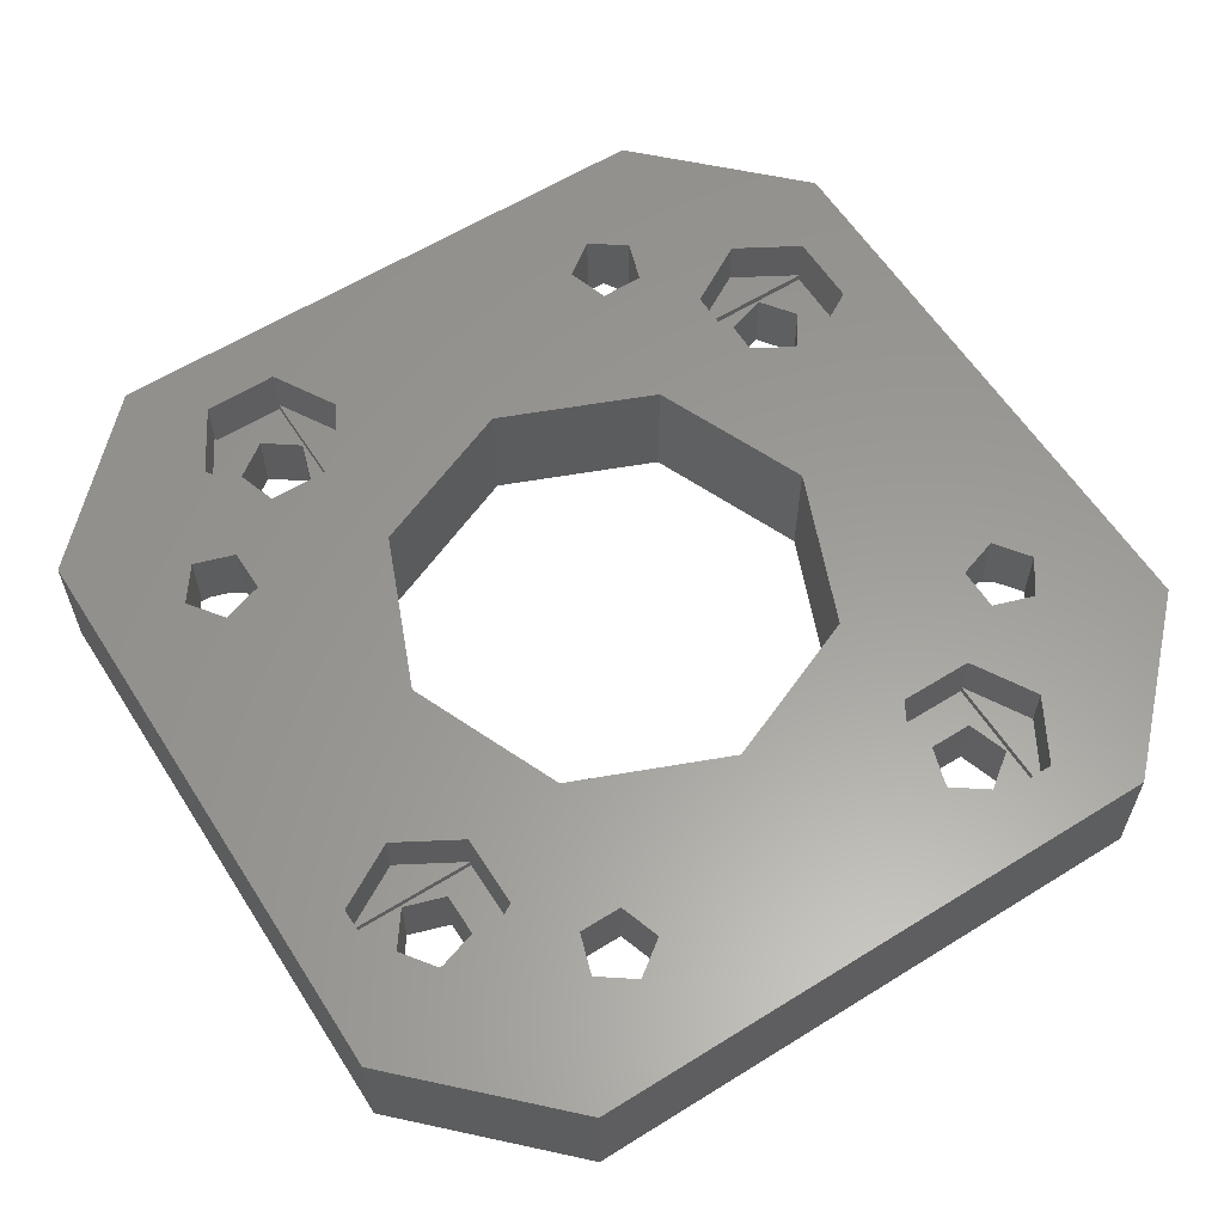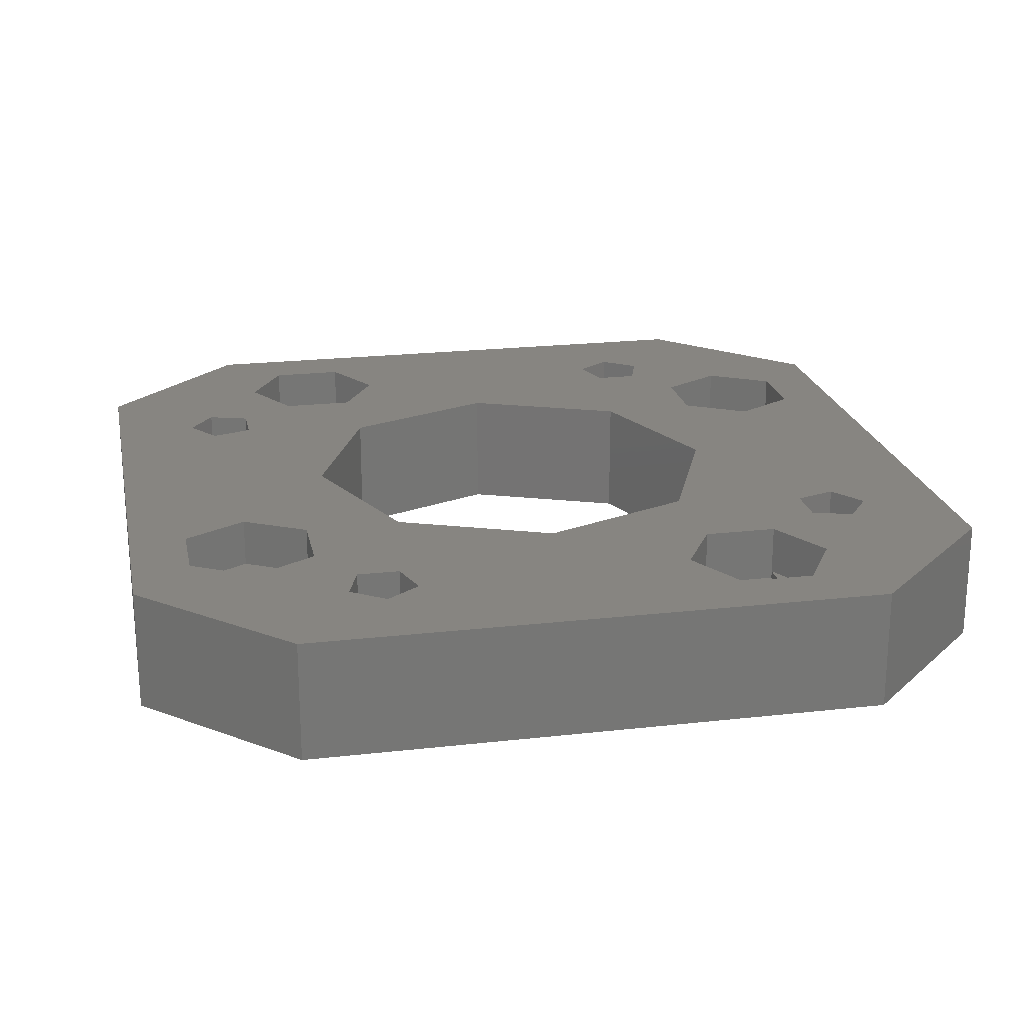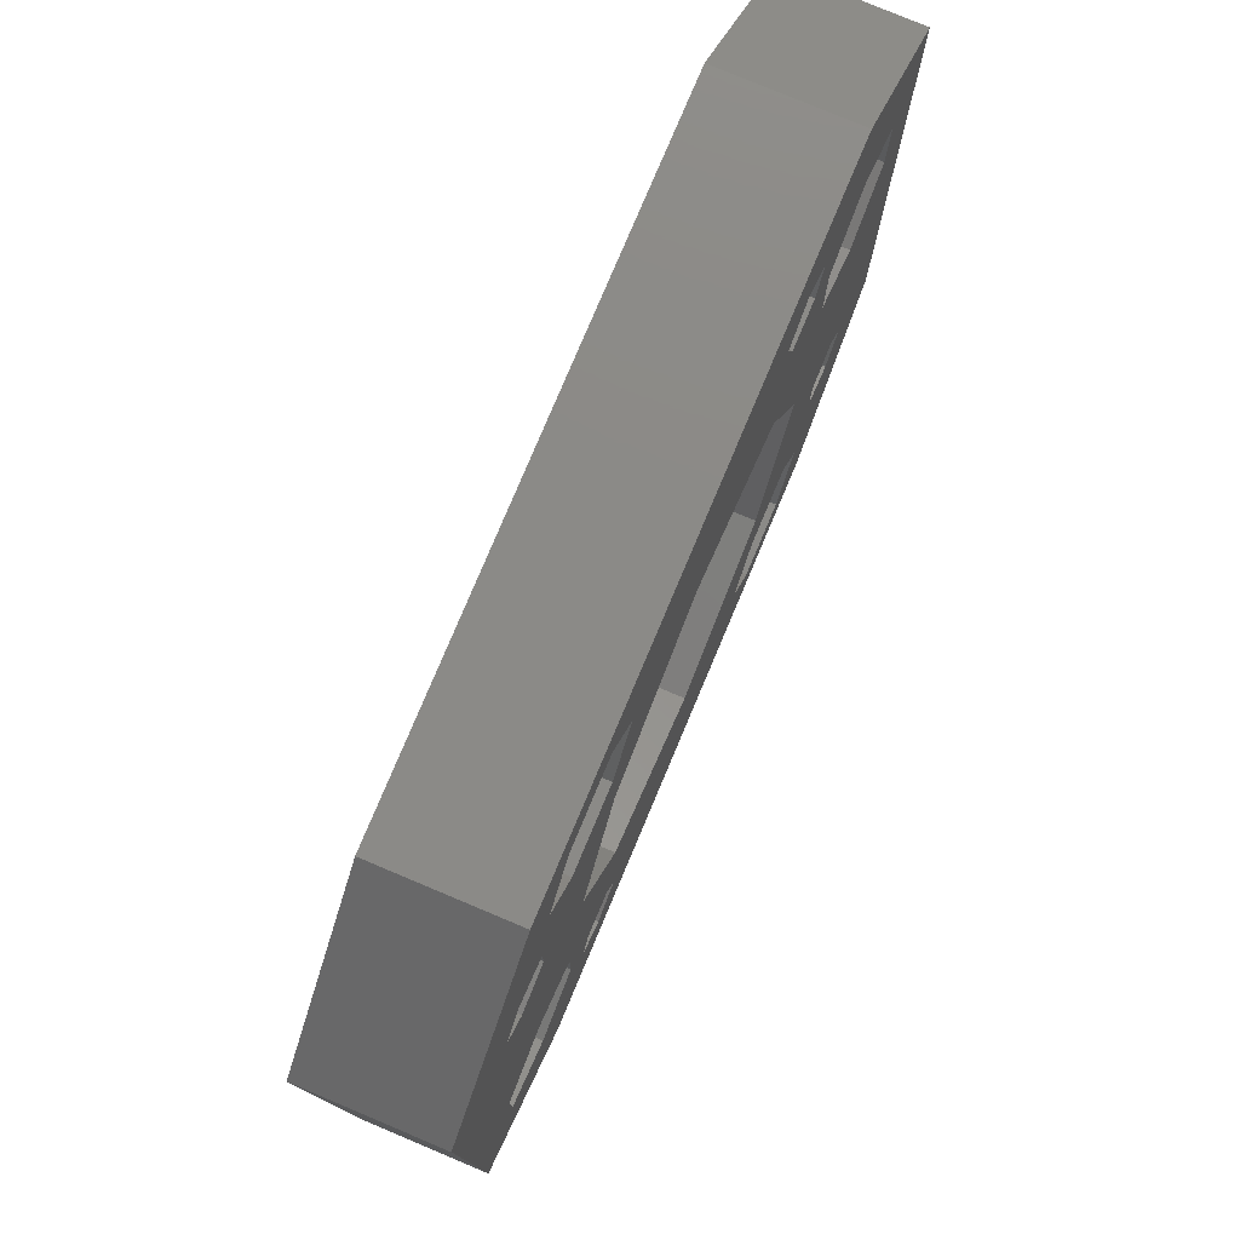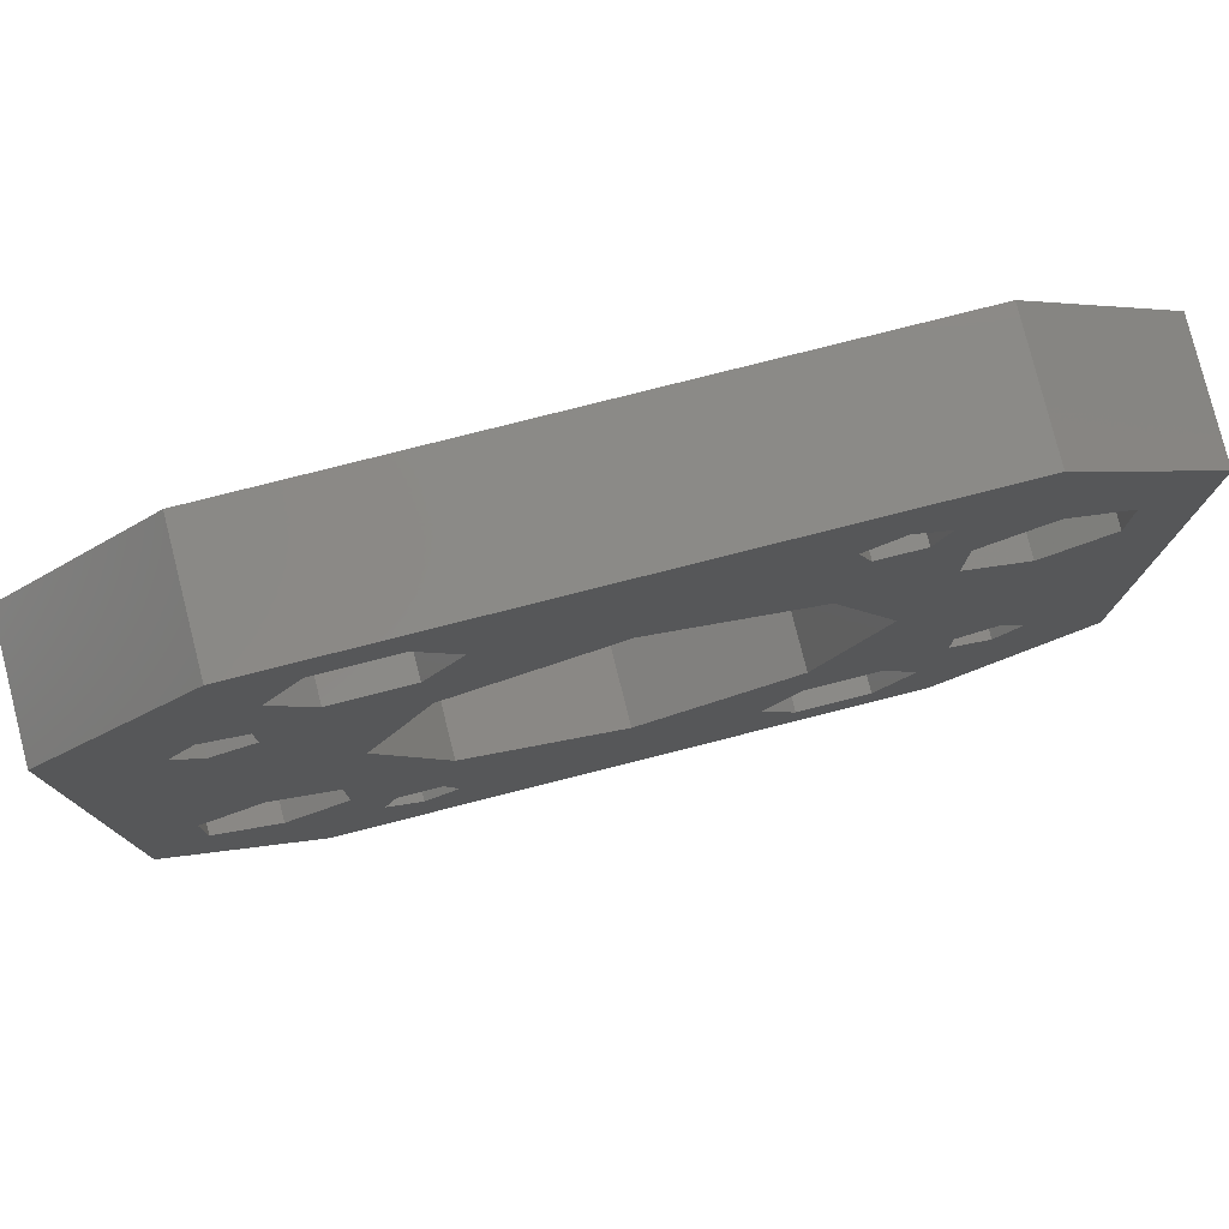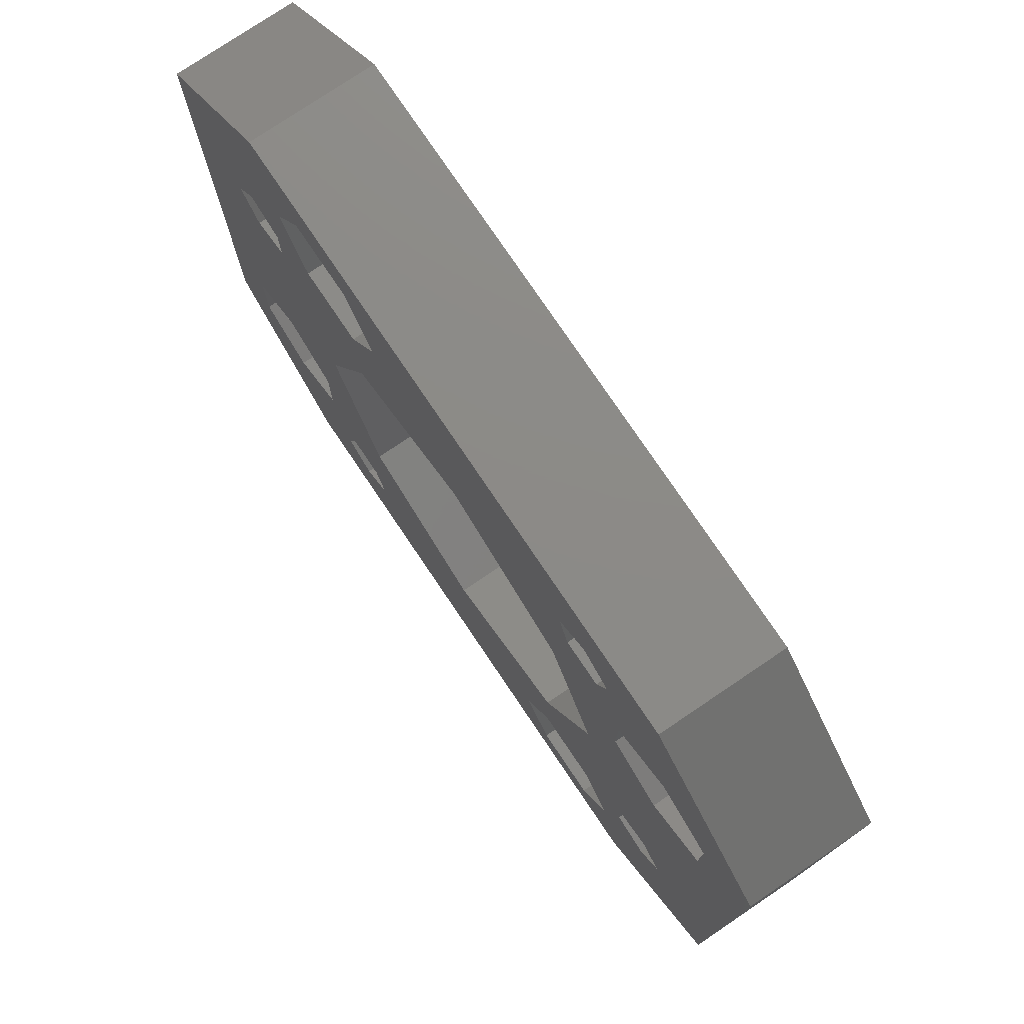
<metadata>
{"format":"stl","ext":"stl","renderer":"f3d","projection":"perspective","resolution":1024,"background":"white","views":[{"elev":60.1,"azim":57.5,"up":"+Z"},{"elev":21.6,"azim":168.6,"up":"+Z"},{"elev":78.2,"azim":112.8,"up":"+Y"},{"elev":79.2,"azim":-14.2,"up":"+Y"},{"elev":77.1,"azim":56.0,"up":"+Y"}]}
</metadata>
<code>
# stl→obj: 240 verts, 512 faces
v 15.6 6.5 3
v 15.6 9.5 3
v 15.6 9.5 2.7
v 15.6 6.5 2.7
v 15.6 9.5 5
v 15.6 6.5 5
v 14.5 8 2.7
v 13.46 9.427 2.7
v 11.79 8.882 2.7
v 10.4 9.5 2.7
v 11.79 7.118 2.7
v 13.46 6.573 2.7
v 10.4 6.5 2.7
v 10.4 6.5 3
v 10.4 9.5 3
v 10.4 9.5 5
v 10.4 6.5 5
v 13 5 5
v 13 5 3
v 13 11 5
v 13 11 3
v 13.46 6.573 0
v 11.79 7.118 0
v 11.79 8.882 0
v 13.46 9.427 0
v 14.5 8 0
v -9.5 15.6 3
v -6.5 15.6 5
v -9.5 15.6 5
v -6.5 15.6 3
v -9.5 15.6 2.7
v -6.5 15.6 2.7
v -6.573 13.46 2.7
v -6.5 10.4 2.7
v -8 14.5 2.7
v -9.427 13.46 2.7
v -7.118 11.79 2.7
v -8.882 11.79 2.7
v -9.5 10.4 2.7
v -6.5 10.4 3
v -9.5 10.4 5
v -6.5 10.4 5
v -9.5 10.4 3
v -5 13 3
v -5 13 5
v -11 13 3
v -11 13 5
v -7.118 11.79 0
v -6.573 13.46 0
v -9.427 13.46 0
v -8.882 11.79 0
v -8 14.5 0
v -15.6 -9.5 3
v -15.6 -6.5 3
v -15.6 -6.5 5
v -15.6 -9.5 5
v -15.6 -6.5 2.7
v -15.6 -9.5 2.7
v -10.4 -6.5 2.7
v -11.79 -7.118 2.7
v -10.4 -9.5 2.7
v -13.46 -6.573 2.7
v -14.5 -8 2.7
v -11.79 -8.882 2.7
v -13.46 -9.427 2.7
v -10.4 -9.5 3
v -10.4 -6.5 3
v -10.4 -6.5 5
v -10.4 -9.5 5
v -13 -5 5
v -13 -5 3
v -13 -11 5
v -13 -11 3
v -13.46 -6.573 0
v -11.79 -7.118 0
v -11.79 -8.882 0
v -13.46 -9.427 0
v -14.5 -8 0
v 9.5 -15.6 3
v 6.5 -15.6 5
v 9.5 -15.6 5
v 6.5 -15.6 3
v 9.5 -15.6 2.7
v 6.5 -15.6 2.7
v 9.5 -10.4 2.7
v 9.427 -13.46 2.7
v 8.882 -11.79 2.7
v 7.118 -11.79 2.7
v 6.5 -10.4 2.7
v 6.573 -13.46 2.7
v 8 -14.5 2.7
v 6.5 -10.4 3
v 9.5 -10.4 5
v 6.5 -10.4 5
v 9.5 -10.4 3
v 5 -13 3
v 5 -13 5
v 11 -13 3
v 11 -13 5
v 7.118 -11.79 0
v 6.573 -13.46 0
v 9.427 -13.46 0
v 8.882 -11.79 0
v 8 -14.5 0
v 15.6 -9.5 2
v 15.6 -6.5 2
v 15.6 -6.5 0
v 15.6 -9.5 0
v 15.6 -6.5 2.3
v 15.6 -9.5 2.3
v 14.5 -8 2.3
v 13.46 -9.427 2.3
v 11.79 -8.882 2.3
v 10.4 -9.5 2.3
v 11.79 -7.118 2.3
v 13.46 -6.573 2.3
v 10.4 -6.5 2.3
v 10.4 -9.5 2
v 10.4 -6.5 2
v 10.4 -6.5 0
v 10.4 -9.5 0
v 13 -5 0
v 13 -5 2
v 13 -11 0
v 13 -11 2
v 13.46 -6.573 5
v 11.79 -7.118 5
v 11.79 -8.882 5
v 13.46 -9.427 5
v 14.5 -8 5
v -6.5 -15.6 2
v -9.5 -15.6 2.3
v -6.5 -15.6 2.3
v -9.5 -15.6 2
v -6.5 -15.6 0
v -9.5 -15.6 0
v -6.573 -13.46 2.3
v -6.5 -10.4 2.3
v -8 -14.5 2.3
v -9.427 -13.46 2.3
v -7.118 -11.79 2.3
v -8.882 -11.79 2.3
v -9.5 -10.4 2.3
v -9.5 -10.4 2
v -6.5 -10.4 2
v -9.5 -10.4 0
v -6.5 -10.4 0
v -5 -13 2
v -5 -13 0
v -11 -13 2
v -11 -13 0
v -7.118 -11.79 5
v -6.573 -13.46 5
v -9.427 -13.46 5
v -8.882 -11.79 5
v -8 -14.5 5
v -15.6 6.5 2
v -15.6 9.5 2
v -15.6 9.5 2.3
v -15.6 6.5 2.3
v -15.6 9.5 0
v -15.6 6.5 0
v -10.4 6.5 2.3
v -11.79 7.118 2.3
v -10.4 9.5 2.3
v -13.46 6.573 2.3
v -14.5 8 2.3
v -11.79 8.882 2.3
v -13.46 9.427 2.3
v -10.4 6.5 2
v -10.4 9.5 2
v -10.4 9.5 0
v -10.4 6.5 0
v -13 5 0
v -13 5 2
v -13 11 0
v -13 11 2
v -13.46 6.573 5
v -11.79 7.118 5
v -11.79 8.882 5
v -13.46 9.427 5
v -14.5 8 5
v 6.5 15.6 2
v 9.5 15.6 2.3
v 6.5 15.6 2.3
v 9.5 15.6 2
v 6.5 15.6 0
v 9.5 15.6 0
v 9.5 10.4 2.3
v 9.427 13.46 2.3
v 8.882 11.79 2.3
v 7.118 11.79 2.3
v 6.5 10.4 2.3
v 6.573 13.46 2.3
v 8 14.5 2.3
v 9.5 10.4 2
v 6.5 10.4 2
v 9.5 10.4 0
v 6.5 10.4 0
v 5 13 2
v 5 13 0
v 11 13 2
v 11 13 0
v 7.118 11.79 5
v 6.573 13.46 5
v 9.427 13.46 5
v 8.882 11.79 5
v 8 14.5 5
v -6.364 -6.364 5
v -9 0 0
v -9 0 5
v -6.364 -6.364 0
v 0 9 0
v 6.364 6.364 5
v 0 9 5
v 6.364 6.364 0
v 9 0 0
v 9 0 5
v 6.364 -6.364 0
v 6.364 -6.364 5
v 0 -9 0
v 0 -9 5
v -6.364 6.364 0
v -6.364 6.364 5
v 18 -12 0
v 12 -18 0
v -12 -18 0
v -18 -12 0
v -18 12 0
v 18 12 0
v 12 18 0
v -12 18 0
v -18 12 5
v -18 -12 5
v 18 -12 5
v 18 12 5
v 12 18 5
v 12 -18 5
v -12 18 5
v -12 -18 5
f 1 2 3
f 1 3 4
f 2 1 5
f 5 1 6
f 3 7 4
f 3 8 7
f 9 10 11
f 8 10 9
f 10 8 3
f 12 4 7
f 12 13 4
f 11 13 12
f 13 11 10
f 14 15 16
f 14 16 17
f 15 14 10
f 10 14 13
f 10 2 15
f 2 10 3
f 4 14 1
f 14 4 13
f 1 18 6
f 18 1 19
f 15 20 16
f 20 15 21
f 21 5 20
f 5 21 2
f 19 17 18
f 17 19 14
f 19 1 14
f 2 21 15
f 22 11 12
f 11 22 23
f 24 8 9
f 8 24 25
f 26 8 25
f 8 26 7
f 11 24 9
f 24 11 23
f 22 7 26
f 7 22 12
f 27 28 29
f 27 30 28
f 31 30 27
f 30 31 32
f 32 33 34
f 32 35 33
f 31 35 32
f 35 31 36
f 37 34 33
f 38 34 37
f 38 39 34
f 36 39 38
f 39 36 31
f 40 41 42
f 40 43 41
f 34 43 40
f 43 34 39
f 43 31 27
f 31 43 39
f 34 30 32
f 30 34 40
f 44 28 30
f 28 44 45
f 41 46 47
f 46 41 43
f 47 27 29
f 27 47 46
f 40 45 44
f 45 40 42
f 44 30 40
f 43 27 46
f 48 33 49
f 33 48 37
f 38 50 36
f 50 38 51
f 50 35 36
f 35 50 52
f 48 38 37
f 38 48 51
f 52 33 35
f 33 52 49
f 53 54 55
f 53 55 56
f 54 53 57
f 57 53 58
f 59 60 61
f 59 62 60
f 62 57 63
f 57 62 59
f 64 61 60
f 65 61 64
f 58 63 57
f 65 58 61
f 63 58 65
f 66 67 59
f 66 59 61
f 67 66 68
f 68 66 69
f 61 53 66
f 53 61 58
f 57 67 54
f 67 57 59
f 54 70 55
f 70 54 71
f 66 72 69
f 72 66 73
f 73 56 72
f 56 73 53
f 71 68 70
f 68 71 67
f 67 71 54
f 73 66 53
f 74 60 62
f 60 74 75
f 76 65 64
f 65 76 77
f 65 78 63
f 78 65 77
f 76 60 75
f 60 76 64
f 63 74 62
f 74 63 78
f 79 80 81
f 79 82 80
f 83 82 79
f 82 83 84
f 85 86 83
f 85 87 86
f 85 88 87
f 88 89 90
f 89 88 85
f 91 83 86
f 84 91 90
f 91 84 83
f 84 90 89
f 92 93 94
f 92 95 93
f 89 95 92
f 95 89 85
f 83 95 85
f 95 83 79
f 82 89 92
f 89 82 84
f 80 96 97
f 96 80 82
f 98 93 95
f 93 98 99
f 79 99 98
f 99 79 81
f 97 92 94
f 92 97 96
f 82 92 96
f 98 95 79
f 90 100 88
f 100 90 101
f 102 87 103
f 87 102 86
f 102 91 86
f 91 102 104
f 100 87 88
f 87 100 103
f 104 90 91
f 90 104 101
f 105 106 107
f 105 107 108
f 106 105 109
f 109 105 110
f 110 111 109
f 110 112 111
f 113 114 115
f 112 114 113
f 114 112 110
f 116 109 111
f 116 117 109
f 115 117 116
f 117 115 114
f 118 119 117
f 118 117 114
f 119 118 120
f 120 118 121
f 105 114 110
f 114 105 118
f 119 109 117
f 109 119 106
f 122 106 123
f 106 122 107
f 124 118 125
f 118 124 121
f 108 125 105
f 125 108 124
f 120 123 119
f 123 120 122
f 123 106 119
f 105 125 118
f 115 126 127
f 126 115 116
f 112 128 129
f 128 112 113
f 112 130 111
f 130 112 129
f 128 115 127
f 115 128 113
f 111 126 116
f 126 111 130
f 131 132 133
f 131 134 132
f 135 134 131
f 134 135 136
f 133 137 138
f 133 139 137
f 132 139 133
f 139 132 140
f 141 138 137
f 142 138 141
f 142 143 138
f 140 143 142
f 143 140 132
f 144 138 143
f 144 145 138
f 146 145 144
f 145 146 147
f 132 144 143
f 144 132 134
f 131 138 145
f 138 131 133
f 135 148 149
f 148 135 131
f 150 146 144
f 146 150 151
f 134 151 150
f 151 134 136
f 149 145 147
f 145 149 148
f 145 148 131
f 144 134 150
f 137 152 141
f 152 137 153
f 154 142 155
f 142 154 140
f 139 154 156
f 154 139 140
f 142 152 155
f 152 142 141
f 137 156 153
f 156 137 139
f 157 158 159
f 157 159 160
f 158 157 161
f 161 157 162
f 163 164 165
f 163 166 164
f 166 160 167
f 160 166 163
f 168 165 164
f 169 165 168
f 159 167 160
f 169 159 165
f 167 159 169
f 170 171 172
f 170 172 173
f 171 170 165
f 165 170 163
f 158 165 159
f 165 158 171
f 170 160 163
f 160 170 157
f 174 157 175
f 157 174 162
f 176 171 177
f 171 176 172
f 161 177 158
f 177 161 176
f 173 175 170
f 175 173 174
f 170 175 157
f 177 171 158
f 164 178 179
f 178 164 166
f 169 180 181
f 180 169 168
f 182 169 181
f 169 182 167
f 164 180 168
f 180 164 179
f 178 167 182
f 167 178 166
f 183 184 185
f 183 186 184
f 187 186 183
f 186 187 188
f 189 190 184
f 189 191 190
f 189 192 191
f 192 193 194
f 193 192 189
f 195 184 190
f 185 195 194
f 195 185 184
f 185 194 193
f 196 193 189
f 196 197 193
f 198 197 196
f 197 198 199
f 196 184 186
f 184 196 189
f 193 183 185
f 183 193 197
f 200 187 183
f 187 200 201
f 198 202 203
f 202 198 196
f 203 186 188
f 186 203 202
f 197 201 200
f 201 197 199
f 183 197 200
f 186 202 196
f 204 194 205
f 194 204 192
f 191 206 190
f 206 191 207
f 195 206 208
f 206 195 190
f 191 204 207
f 204 191 192
f 194 208 205
f 208 194 195
f 209 210 211
f 210 209 212
f 213 214 215
f 214 213 216
f 217 214 216
f 214 217 218
f 219 218 217
f 218 219 220
f 221 209 222
f 209 221 212
f 223 215 224
f 215 223 213
f 211 223 224
f 223 211 210
f 219 222 220
f 222 219 221
f 146 75 212
f 212 75 210
f 74 210 75
f 210 174 173
f 210 74 174
f 162 74 78
f 74 162 174
f 213 48 49
f 172 48 223
f 173 223 210
f 172 223 173
f 147 221 149
f 221 147 212
f 146 212 147
f 76 146 151
f 75 146 76
f 121 219 120
f 219 103 100
f 221 100 101
f 120 219 217
f 107 22 26
f 122 22 107
f 217 22 122
f 198 24 23
f 22 217 23
f 217 122 120
f 216 23 217
f 107 225 108
f 225 124 108
f 226 124 225
f 102 124 226
f 124 103 121
f 219 121 103
f 103 124 102
f 226 104 102
f 135 104 226
f 100 221 219
f 104 135 101
f 101 149 221
f 101 135 149
f 227 135 226
f 135 227 136
f 227 151 136
f 228 151 227
f 151 77 76
f 151 228 77
f 229 162 228
f 78 228 162
f 77 228 78
f 225 107 230
f 26 230 107
f 25 230 26
f 203 230 25
f 203 25 24
f 230 203 231
f 188 231 203
f 187 231 188
f 49 201 213
f 48 213 223
f 201 49 187
f 52 187 49
f 232 187 52
f 48 172 51
f 176 51 172
f 187 232 231
f 50 232 52
f 51 176 50
f 50 176 232
f 229 176 161
f 176 229 232
f 162 229 161
f 24 198 203
f 23 216 198
f 198 216 199
f 213 199 216
f 199 213 201
f 228 233 229
f 233 228 234
f 235 230 236
f 230 235 225
f 236 231 237
f 231 236 230
f 238 225 235
f 225 238 226
f 41 179 224
f 224 179 211
f 178 211 179
f 211 70 68
f 211 178 70
f 55 178 182
f 178 55 70
f 222 152 153
f 69 152 209
f 68 209 211
f 69 209 68
f 42 215 45
f 215 42 224
f 41 224 42
f 180 41 47
f 179 41 180
f 16 214 17
f 214 207 204
f 215 204 205
f 17 214 218
f 6 126 130
f 18 126 6
f 218 126 18
f 93 128 127
f 126 218 127
f 218 18 17
f 220 127 218
f 6 236 5
f 236 20 5
f 237 20 236
f 206 20 237
f 20 207 16
f 214 16 207
f 207 20 206
f 237 208 206
f 28 208 237
f 204 215 214
f 208 28 205
f 205 45 215
f 205 28 45
f 239 28 237
f 28 239 29
f 239 47 29
f 233 47 239
f 47 181 180
f 47 233 181
f 234 55 233
f 182 233 55
f 181 233 182
f 236 6 235
f 130 235 6
f 129 235 130
f 99 235 129
f 99 129 128
f 235 99 238
f 81 238 99
f 80 238 81
f 153 97 222
f 152 222 209
f 97 153 80
f 156 80 153
f 240 80 156
f 152 69 155
f 72 155 69
f 80 240 238
f 154 240 156
f 155 72 154
f 154 72 240
f 234 72 56
f 72 234 240
f 55 234 56
f 128 93 99
f 127 220 93
f 93 220 94
f 222 94 220
f 94 222 97
f 227 238 240
f 238 227 226
f 227 234 228
f 234 227 240
f 231 239 237
f 239 231 232
f 229 239 232
f 239 229 233

</code>
